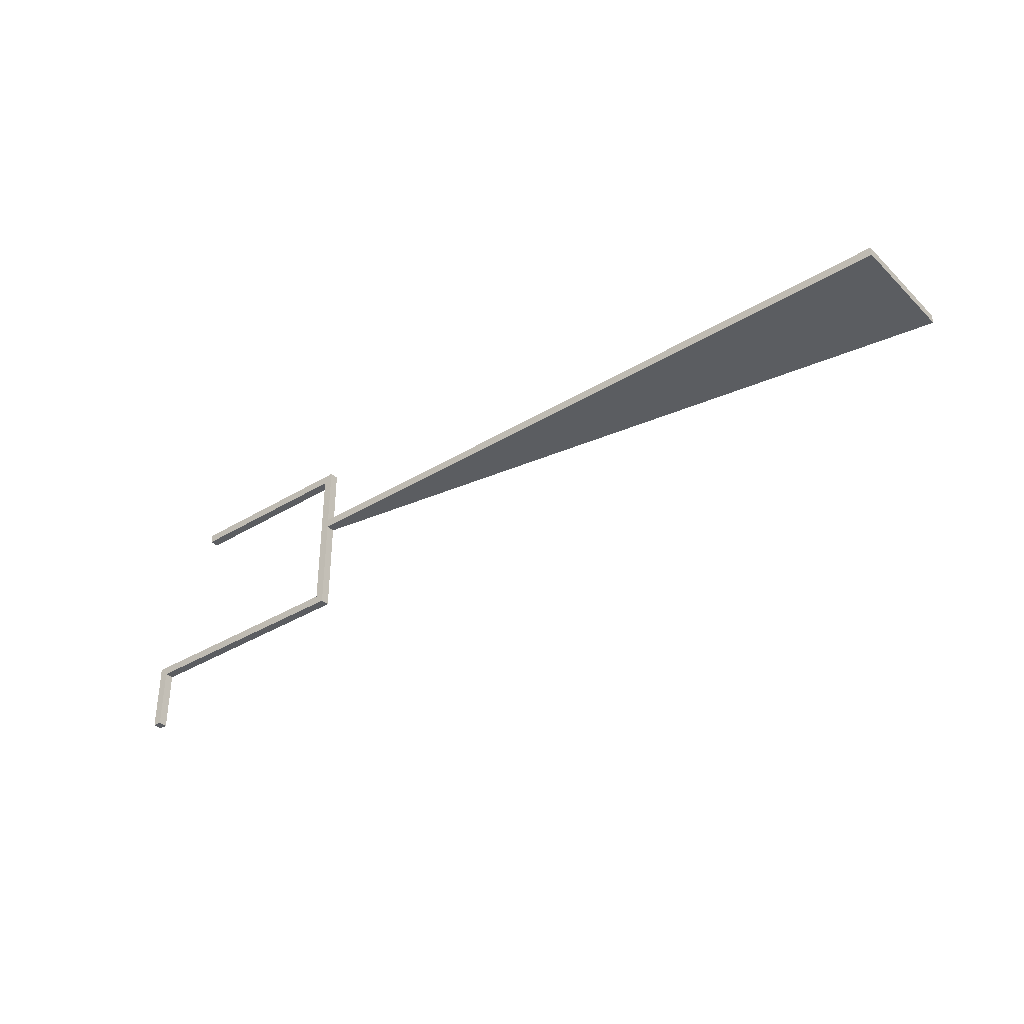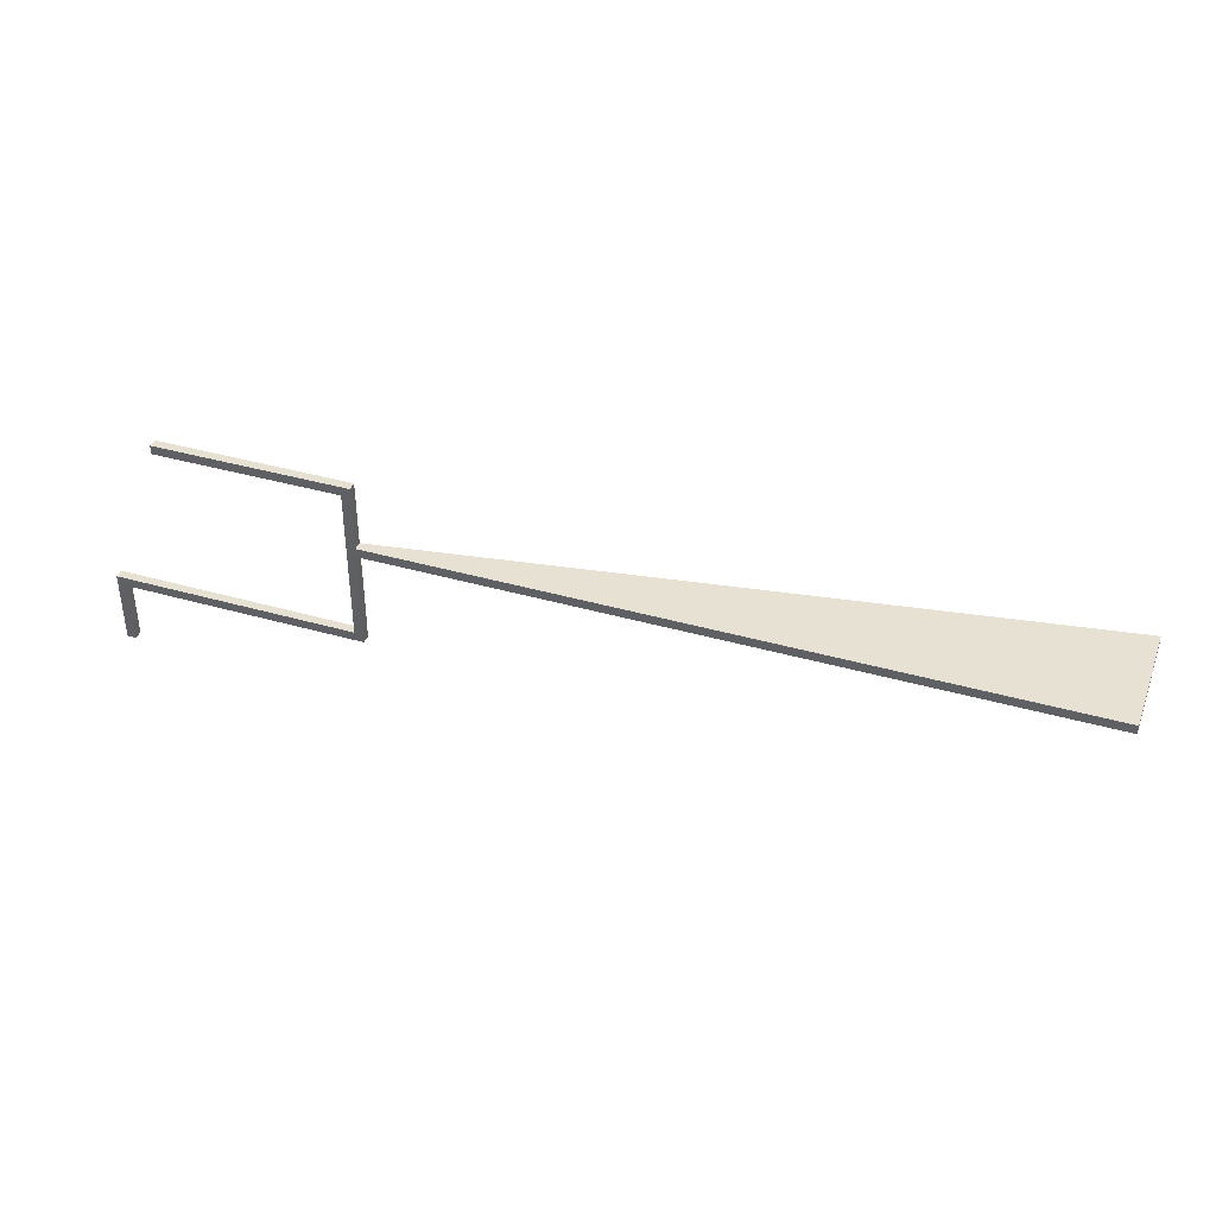
<metadata>
{"format":"obj","ext":"obj","renderer":"f3d","projection":"perspective","resolution":1024,"background":"white","views":[{"elev":-36.1,"azim":38.7,"up":"+Y"},{"elev":38.9,"azim":19.8,"up":"+Y"}]}
</metadata>
<code>
o Cube_Cube.001
v -1.146 -0.06098 -0.06098
v -1.146 -0.06098 0.06098
v -1.146 0.06098 -0.06098
v -1.146 0.06098 0.06098
v 1.37 0.06098 -0.06098
v 1.37 0.06098 0.06098
v 1.492 0.06098 0.06098
v 1.492 0.06098 -0.06098
v 1.492 -0.06098 0.06098
v 1.492 -0.06098 -0.06098
v 1.37 -0.06098 0.06098
v 1.37 -0.06098 -0.06098
v 1.492 -2.145 0.06098
v 1.492 -2.145 -0.06098
v 1.37 -2.145 0.06098
v 1.37 -2.145 -0.06098
v 1.492 -0.8153 0.06098
v 1.492 -0.8153 -0.06098
v 1.492 -0.9373 0.06098
v 1.492 -0.9373 -0.06098
v -1.842 -2.267 0.06098
v -1.842 -2.267 -0.06098
v -1.964 -2.267 0.06098
v -1.964 -2.267 -0.06098
v 10.78 -0.8153 0.06098
v 10.78 -0.8153 -1.548
v 10.78 -0.9373 0.06098
v 10.78 -0.9373 -1.548
v 1.491 -2.145 0.06098
v 1.491 -2.145 -0.06098
v 1.491 -2.267 0.06098
v 1.491 -2.267 -0.06098
v -1.965 -2.145 0.06098
v -1.965 -2.145 -0.06098
v -1.965 -2.267 0.06098
v -1.965 -2.267 -0.06098
v -1.842 -3.131 0.06098
v -1.842 -3.131 -0.06098
v -1.964 -3.131 0.06098
v -1.964 -3.131 -0.06098
f 4 3 1
f 6 5 3
f 6 7 8
f 10 12 11
f 15 16 14
f 10 14 16
f 11 15 13
f 12 16 15
f 9 13 14
f 18 20 19
f 22 24 23
f 27 28 26
f 20 28 27
f 18 17 25
f 18 26 28
f 19 27 25
f 31 32 30
f 34 36 35
f 35 36 32
f 34 33 29
f 36 34 30
f 33 35 31
f 39 40 38
f 38 40 24
f 39 37 21
f 40 39 23
f 37 38 22
f 5 8 10
f 11 2 1
f 3 5 12
f 11 6 4
f 9 10 8
f 6 11 9
f 2 4 1
f 4 6 3
f 5 6 8
f 9 10 11
f 13 15 14
f 12 10 16
f 9 11 13
f 11 12 15
f 10 9 14
f 17 18 19
f 21 22 23
f 25 27 26
f 19 20 27
f 26 18 25
f 20 18 28
f 17 19 25
f 29 31 30
f 33 34 35
f 31 35 32
f 30 34 29
f 32 36 30
f 29 33 31
f 37 39 38
f 22 38 24
f 23 39 21
f 24 40 23
f 21 37 22
f 12 5 10
f 12 11 1
f 1 3 12
f 2 11 4
f 7 9 8
f 7 6 9

</code>
